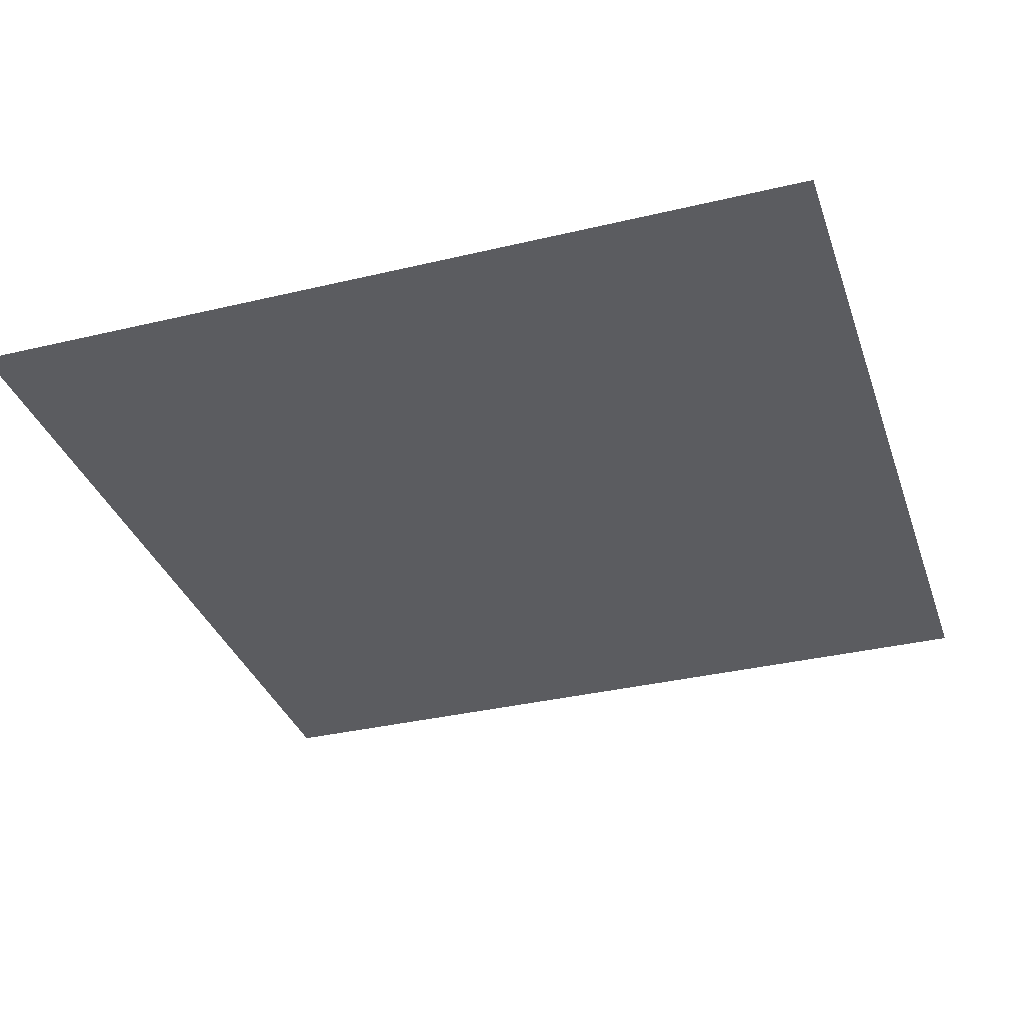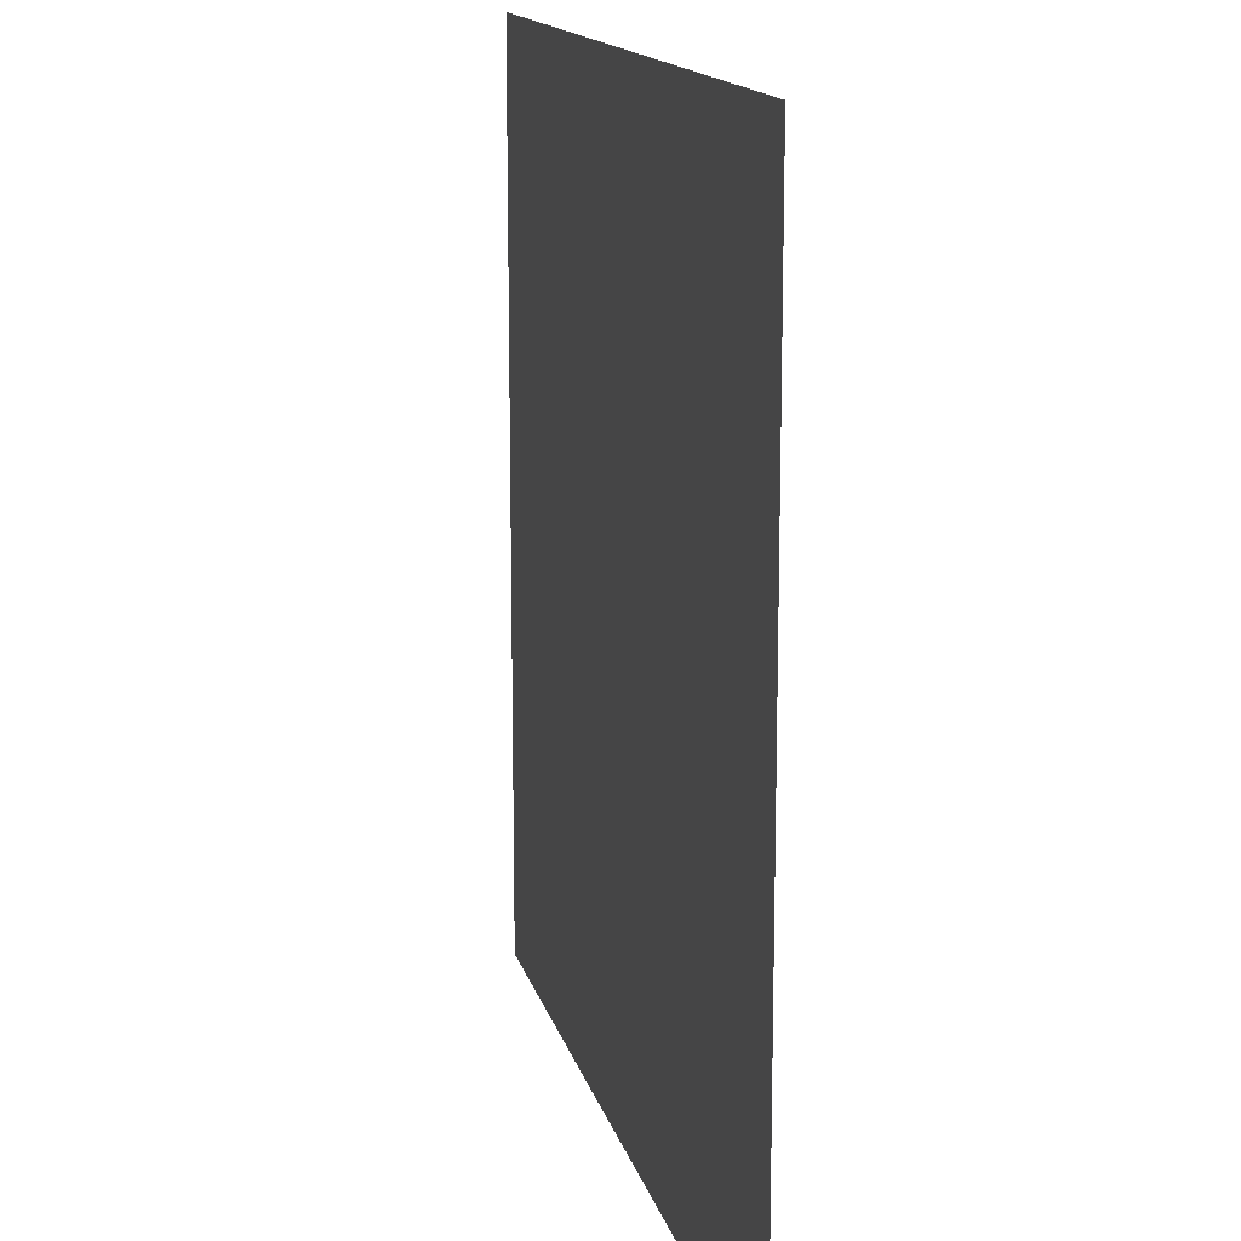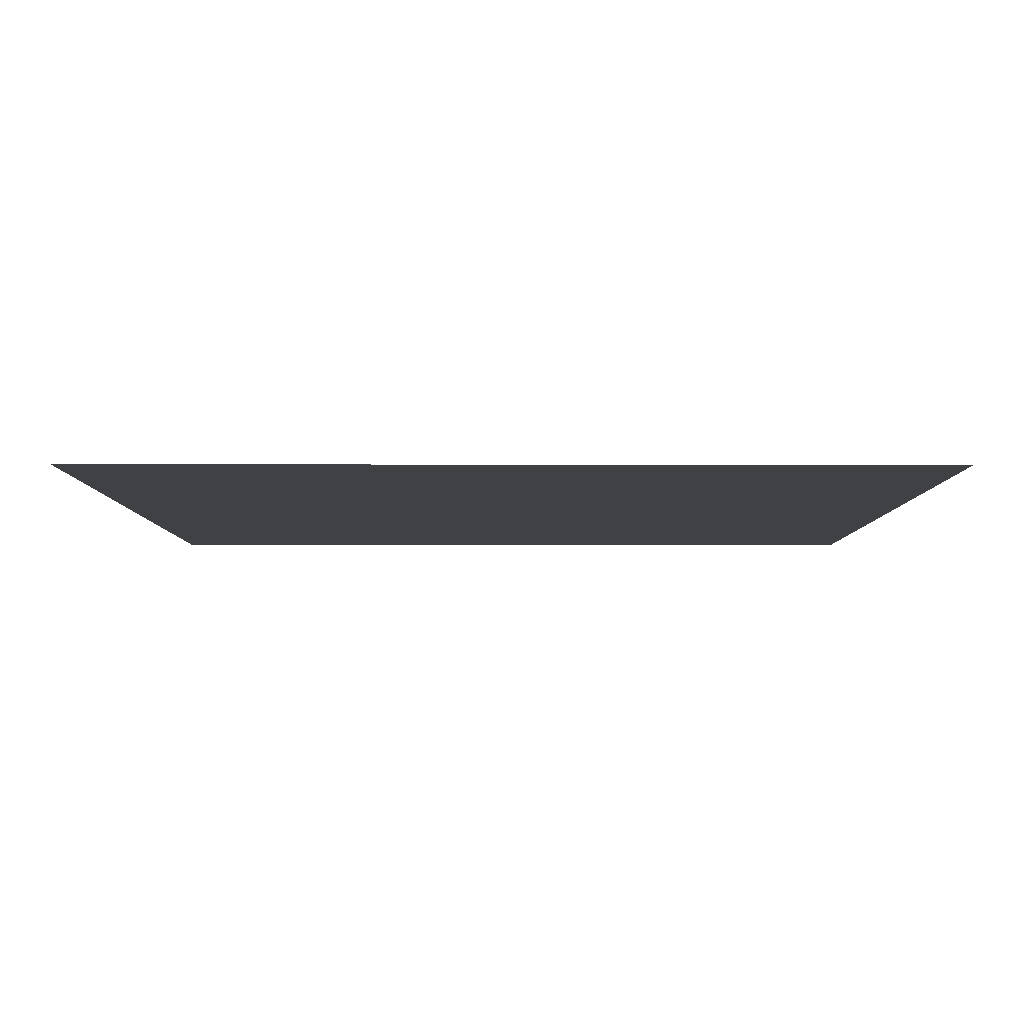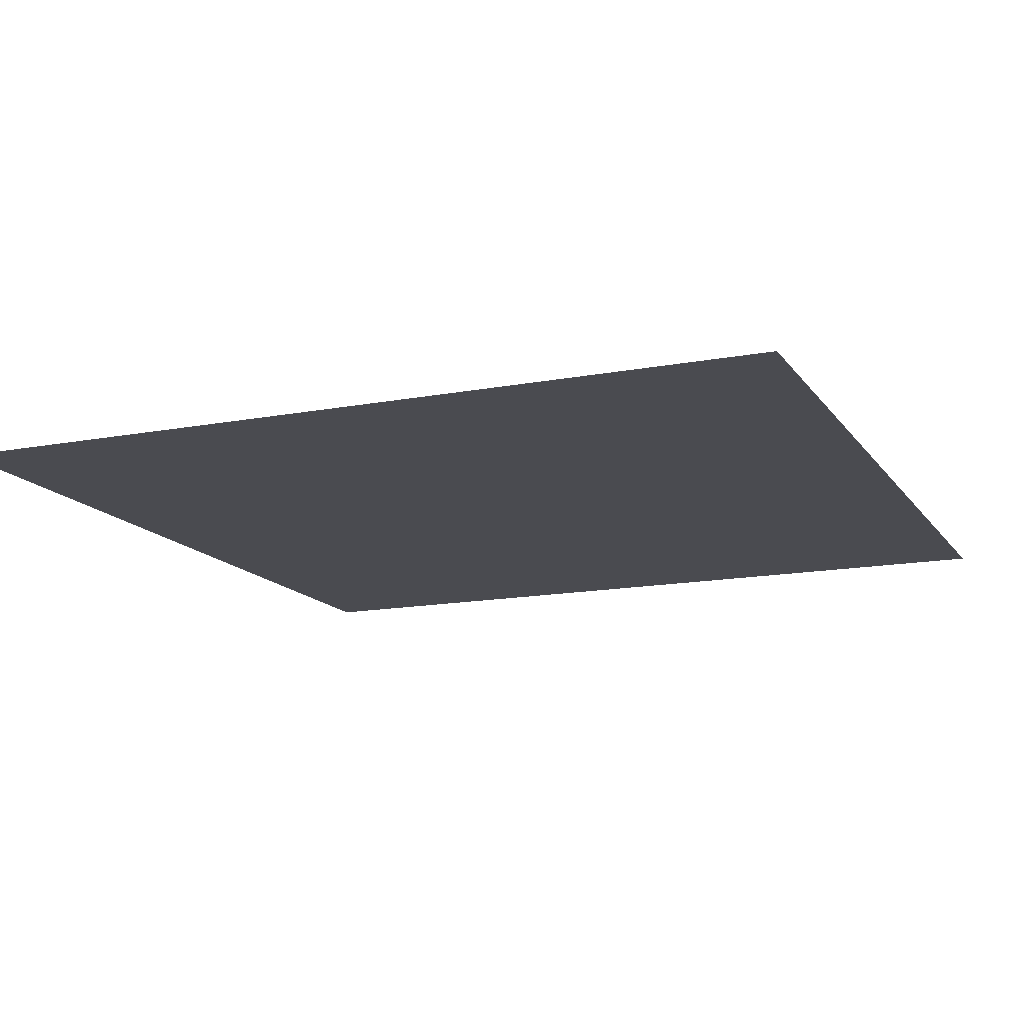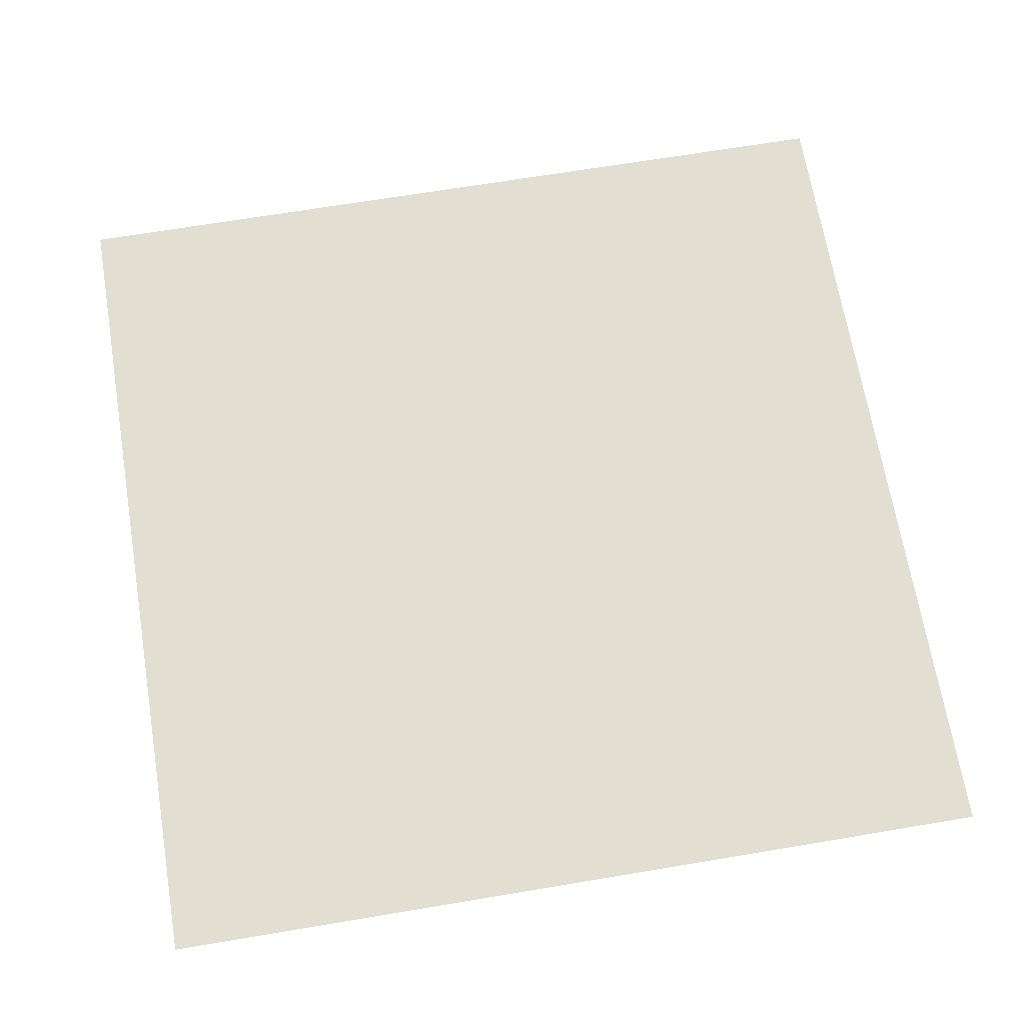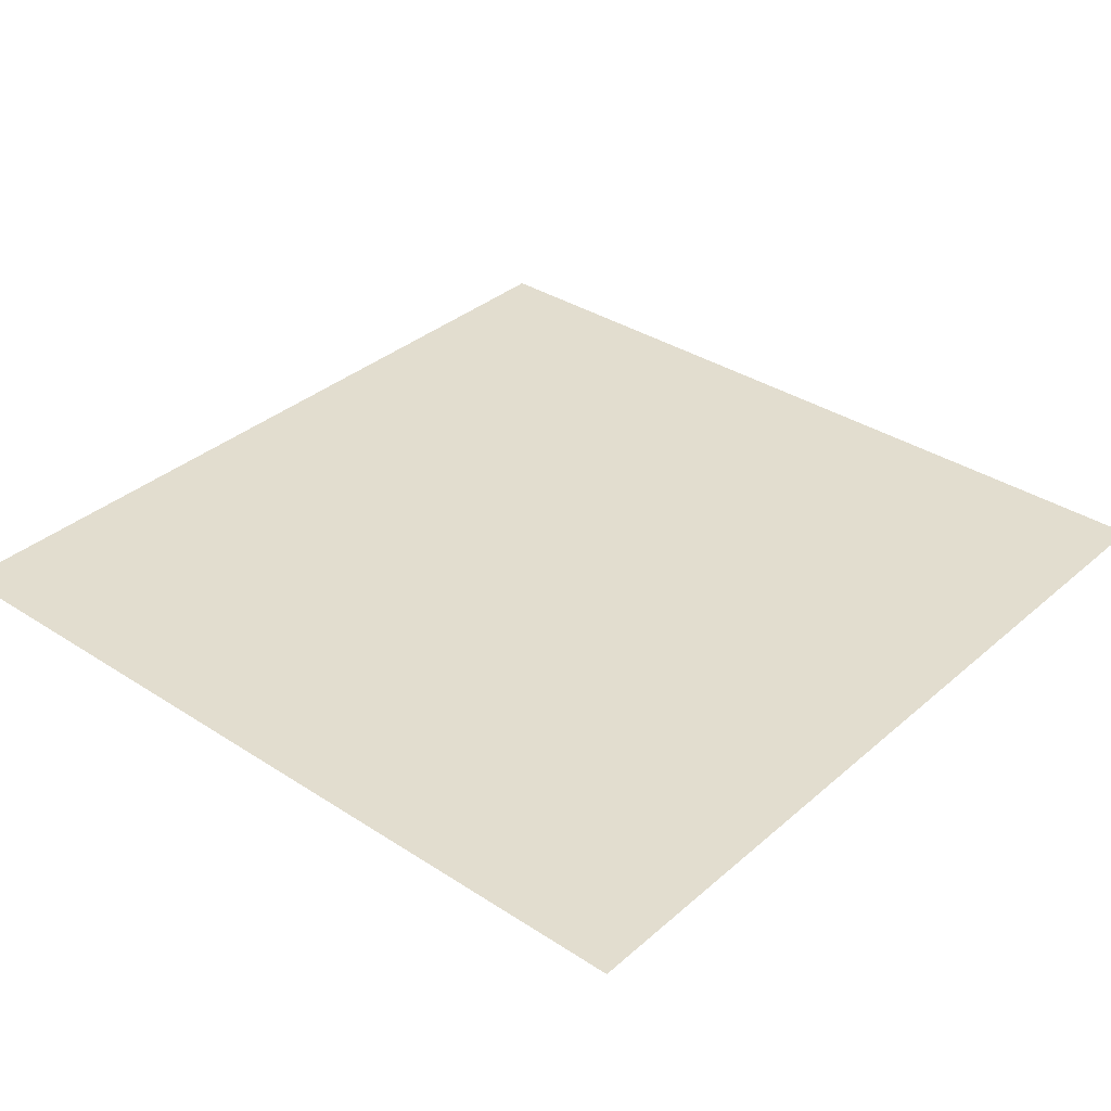
<metadata>
{"format":"obj","ext":"obj","renderer":"f3d","projection":"perspective","resolution":1024,"background":"white","views":[{"elev":-34.5,"azim":-162.2,"up":"+Y"},{"elev":14.7,"azim":-103.2,"up":"+Z"},{"elev":-5.9,"azim":-0.1,"up":"+Y"},{"elev":-14.5,"azim":112.6,"up":"+Y"},{"elev":68.0,"azim":-9.5,"up":"+Y"},{"elev":34.8,"azim":41.0,"up":"+Y"}]}
</metadata>
<code>
o 平面
v -500 3.8e-05 500
v 500 3.8e-05 500
v -500 -3.8e-05 -500
v 500 -3.8e-05 -500
f 2 3 1
f 2 4 3

</code>
